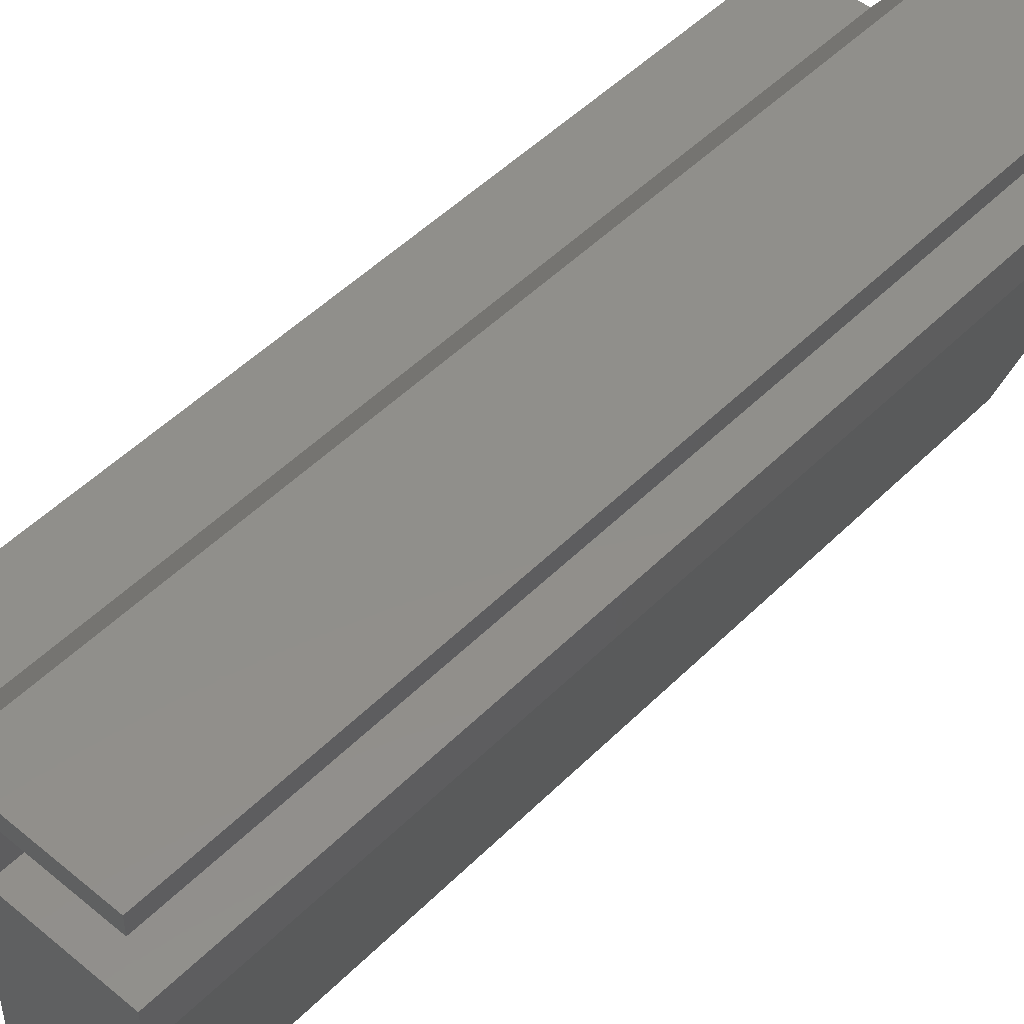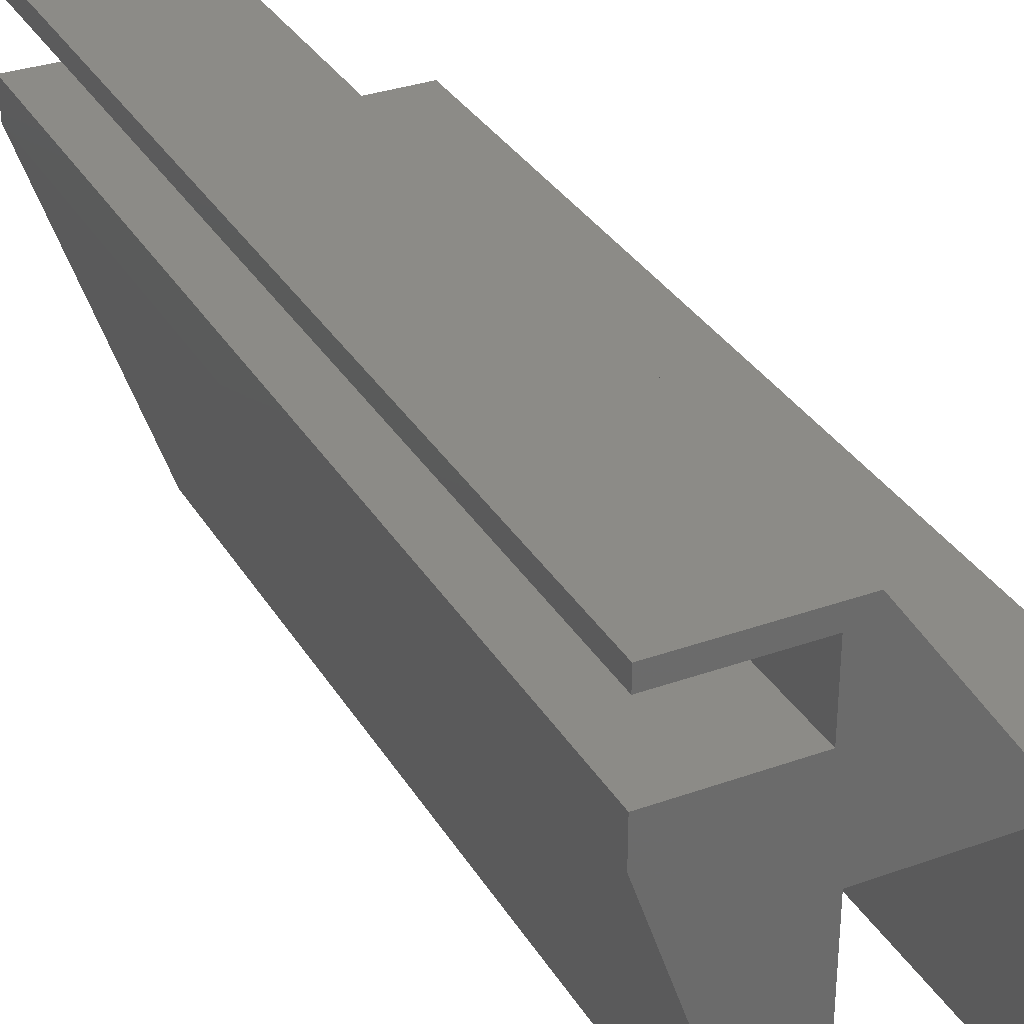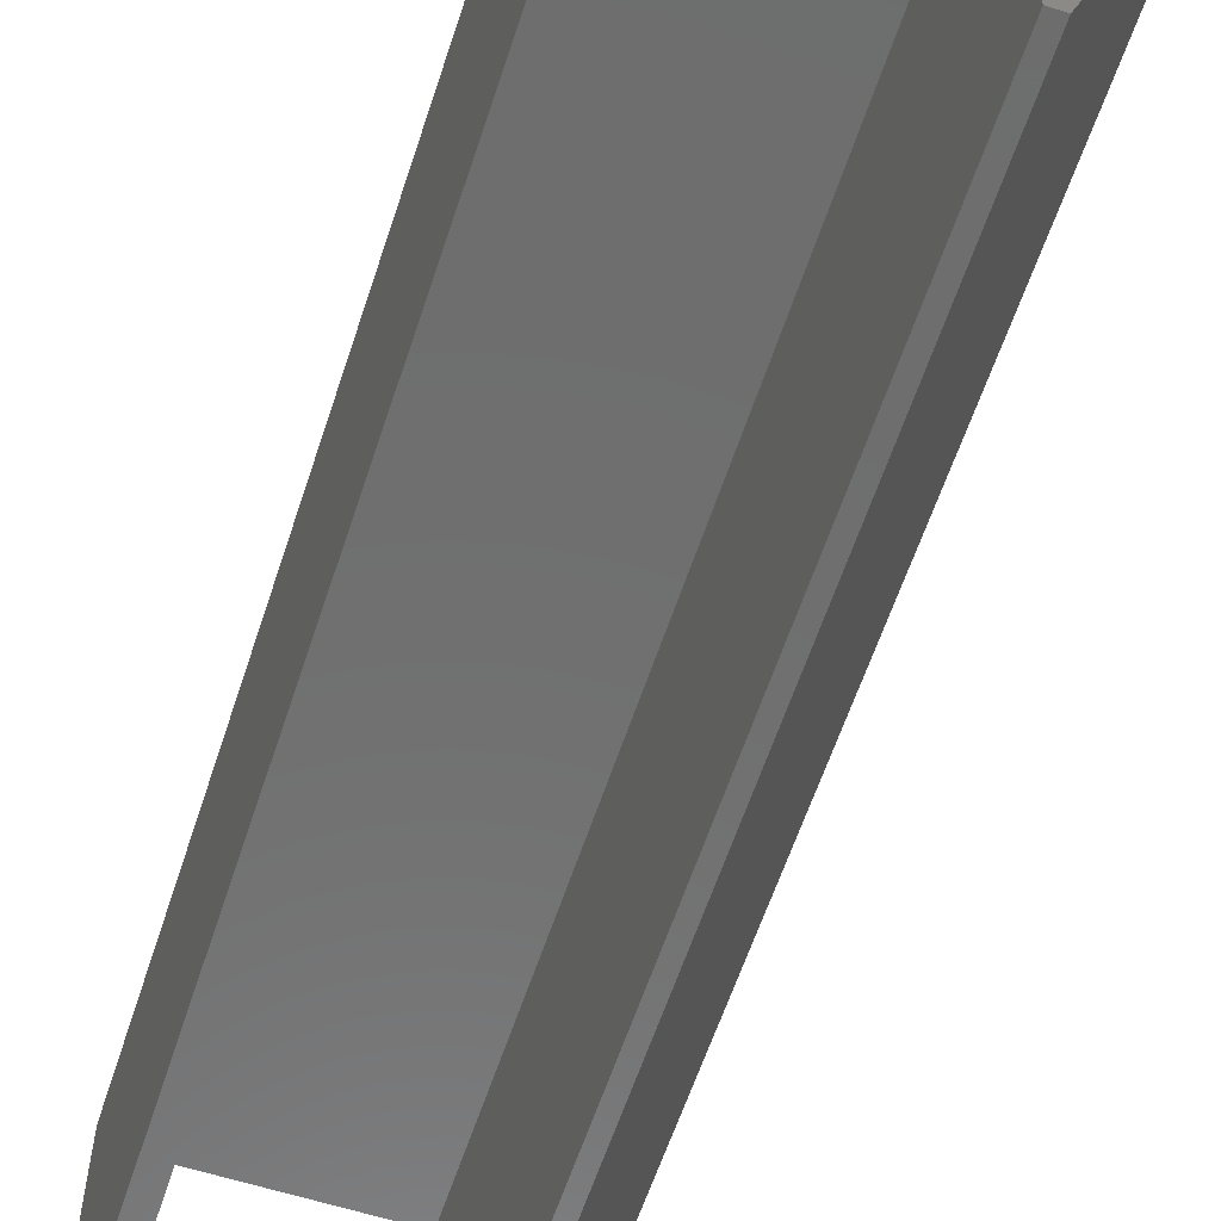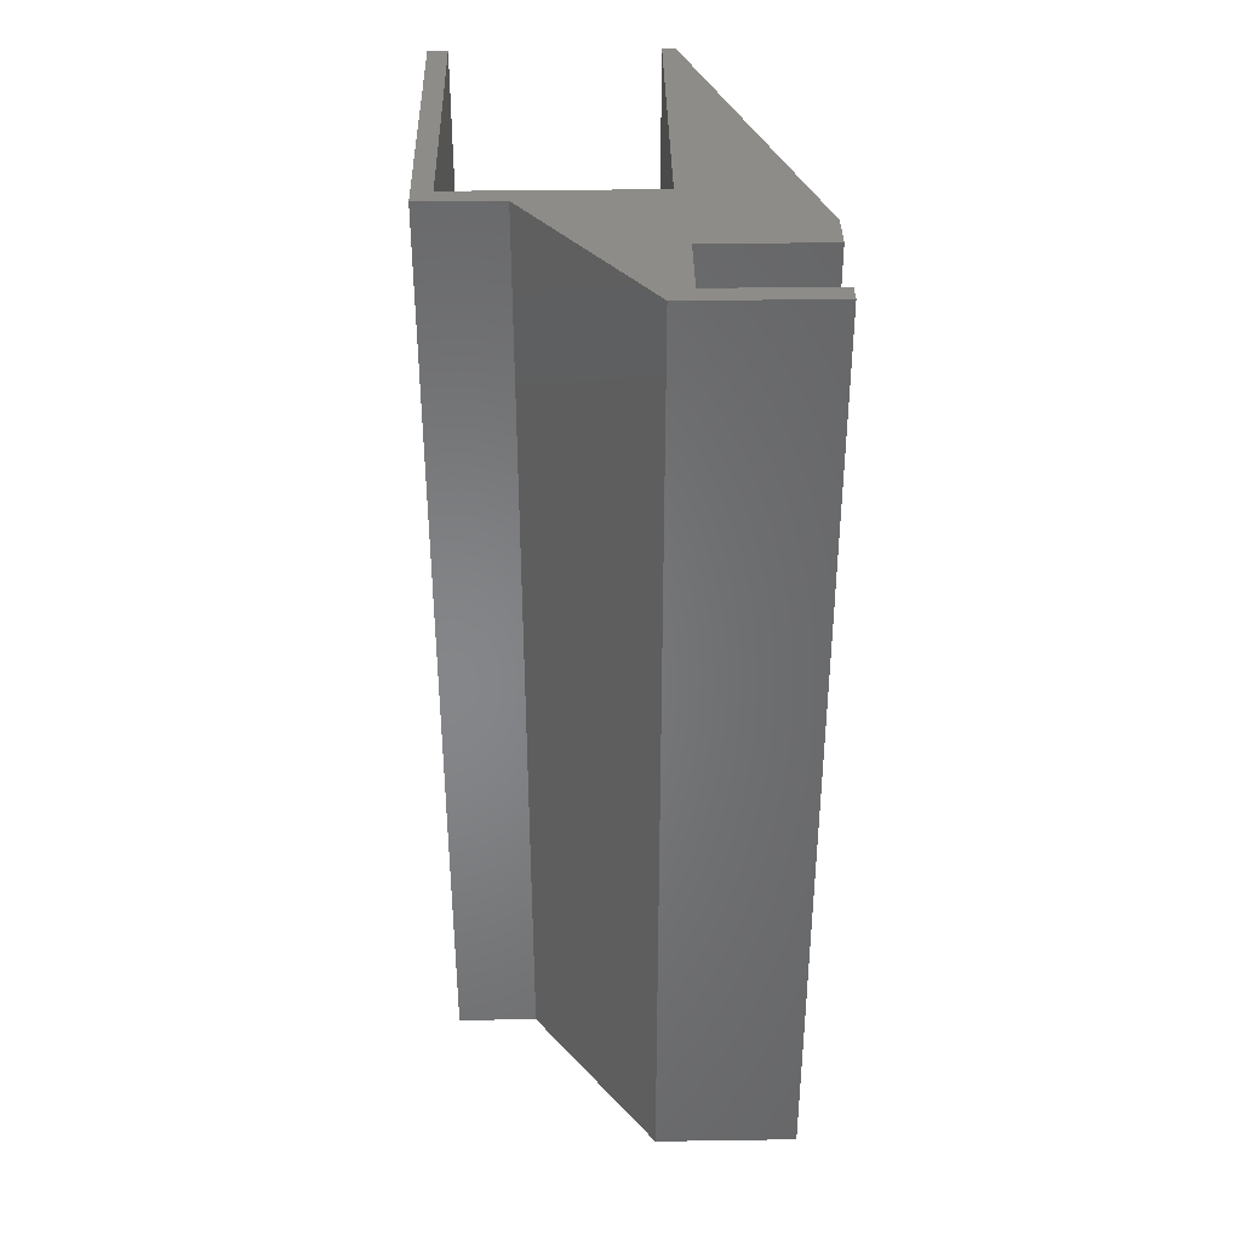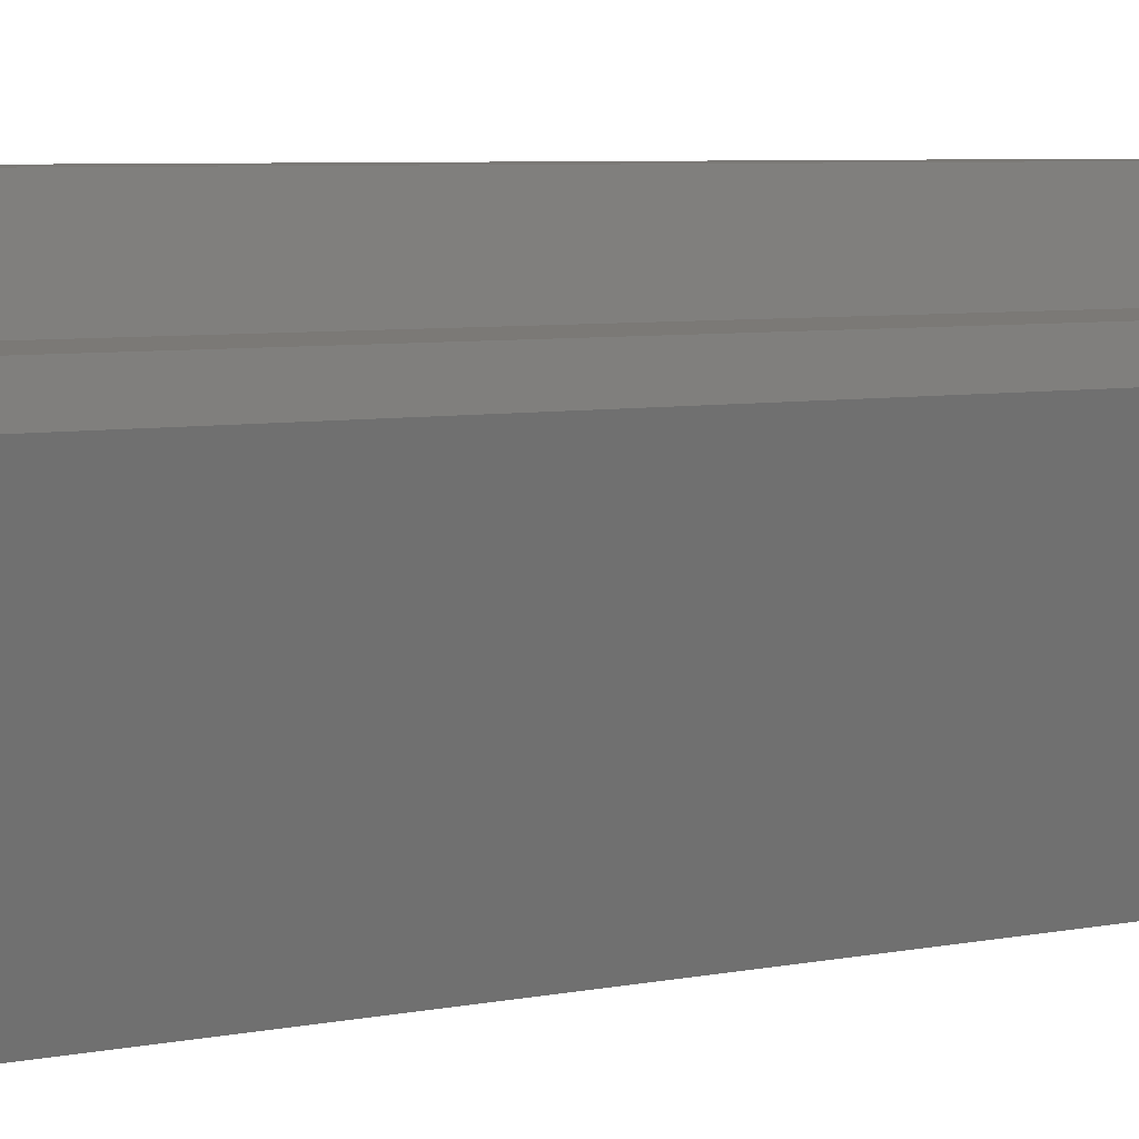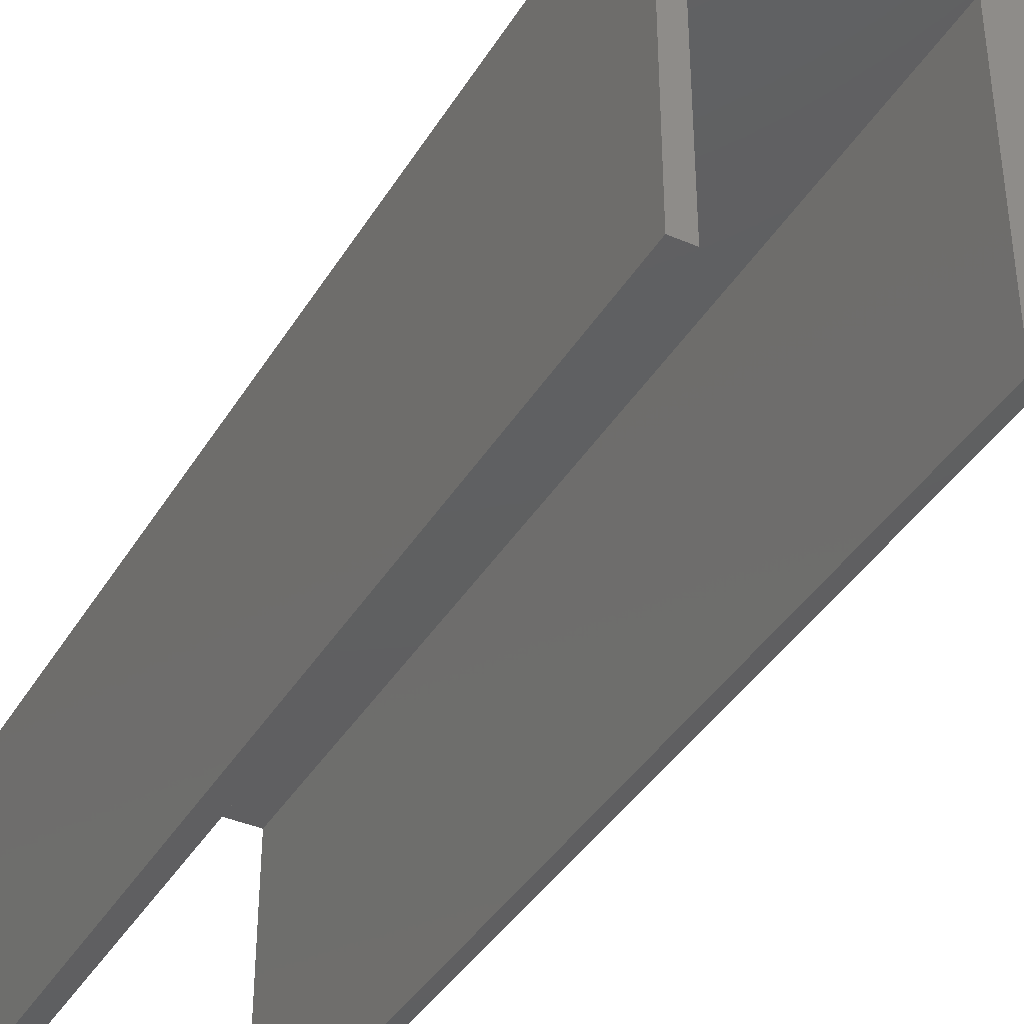
<metadata>
{"format":"stl","ext":"stl","renderer":"f3d","projection":"perspective","resolution":1024,"background":"white","views":[{"elev":49.5,"azim":42.5,"up":"+Z"},{"elev":32.6,"azim":153.6,"up":"+Z"},{"elev":-60.1,"azim":-18.1,"up":"+Z"},{"elev":37.0,"azim":-1.1,"up":"+Y"},{"elev":6.8,"azim":61.6,"up":"+Z"},{"elev":-39.3,"azim":-28.3,"up":"+Z"}]}
</metadata>
<code>
# stl→obj: 30 verts, 56 faces
v 21.24 100 49.5
v 36.1 0 49.5
v 36.1 100 49.5
v 21.24 0 49.5
v 0 100 31.95
v 8.496 0 31.95
v 8.496 100 31.95
v 0 0 31.95
v 0 0 0
v 0 100 0
v 36.1 100 40
v 36.1 100 36
v 23.6 100 40
v 23.6 100 47.5
v 36.1 100 47.5
v 22.5 100 30
v 2 100 30
v 23.86 100 0
v 22.5 100 0
v 2 100 0
v 2 0 30
v 2 0 0
v 23.6 0 47.5
v 23.6 0 40
v 36.1 0 36
v 36.1 0 40
v 22.5 0 30
v 23.86 0 0
v 22.5 0 0
v 36.1 0 47.5
f 1 2 3
f 2 1 4
f 5 6 7
f 6 5 8
f 9 5 10
f 5 9 8
f 11 12 13
f 14 3 15
f 3 14 1
f 13 1 14
f 13 7 1
f 16 13 12
f 17 7 16
f 13 16 7
f 18 16 12
f 16 18 19
f 7 17 5
f 10 17 20
f 17 10 5
f 8 21 6
f 9 21 8
f 21 9 22
f 4 23 2
f 4 24 23
f 24 25 26
f 6 24 4
f 27 24 6
f 27 6 21
f 24 27 25
f 28 27 29
f 27 28 25
f 2 23 30
f 6 1 7
f 1 6 4
f 2 15 3
f 15 2 30
f 26 12 11
f 12 26 25
f 9 20 22
f 20 9 10
f 29 18 28
f 18 29 19
f 23 15 30
f 15 23 14
f 13 26 11
f 26 13 24
f 23 13 14
f 13 23 24
f 29 16 19
f 16 29 27
f 21 16 27
f 16 21 17
f 21 20 17
f 20 21 22
f 25 18 12
f 18 25 28

</code>
